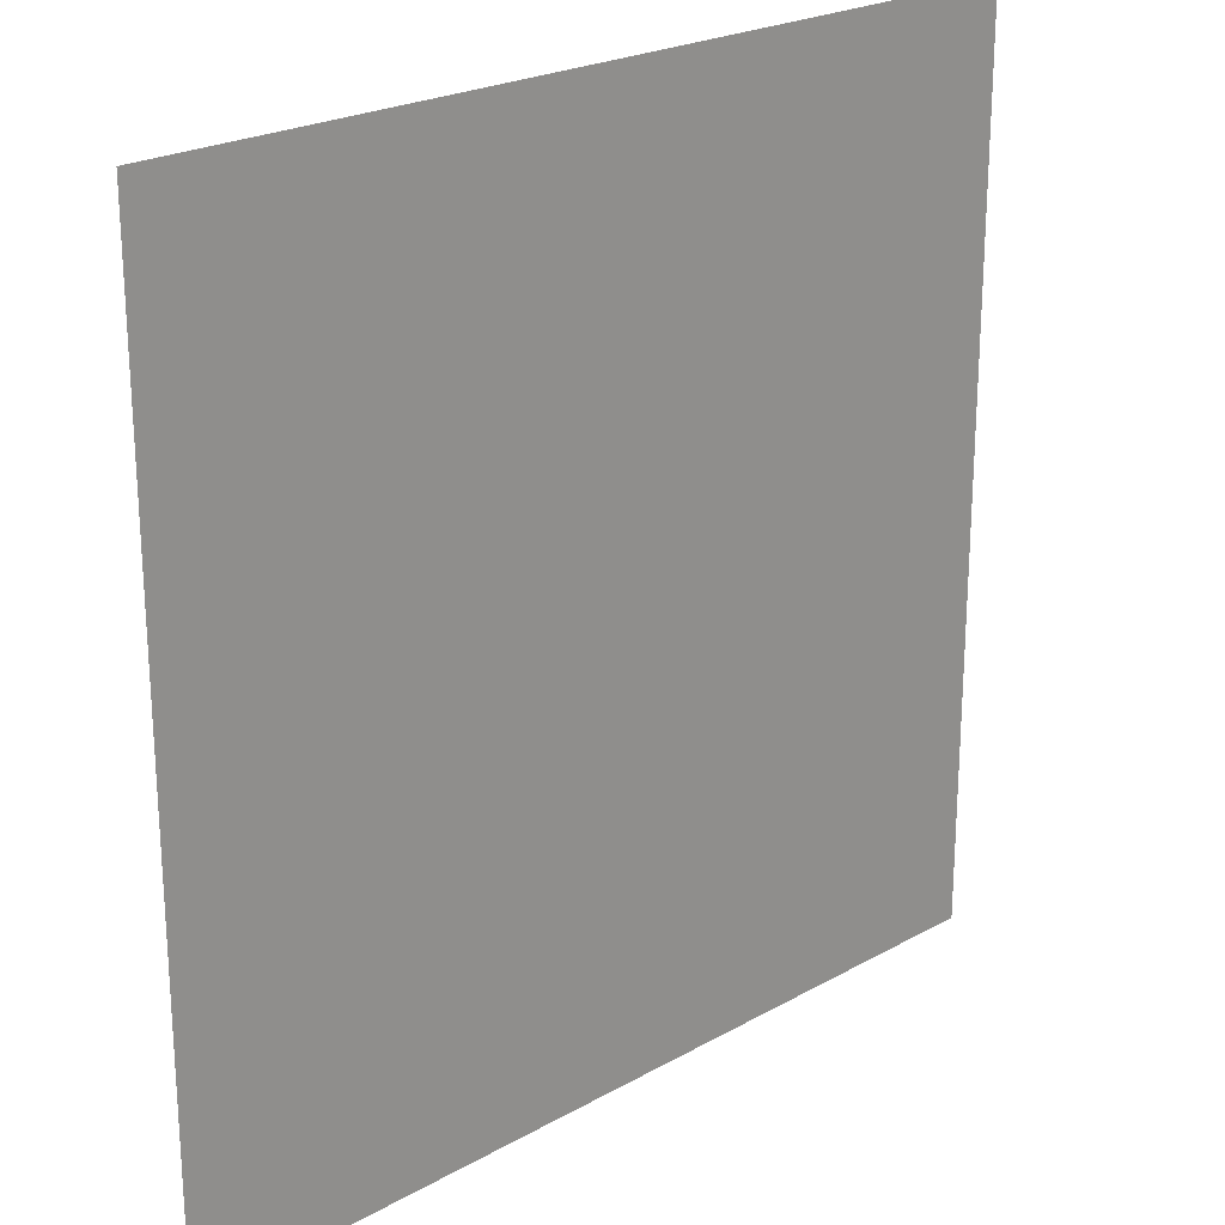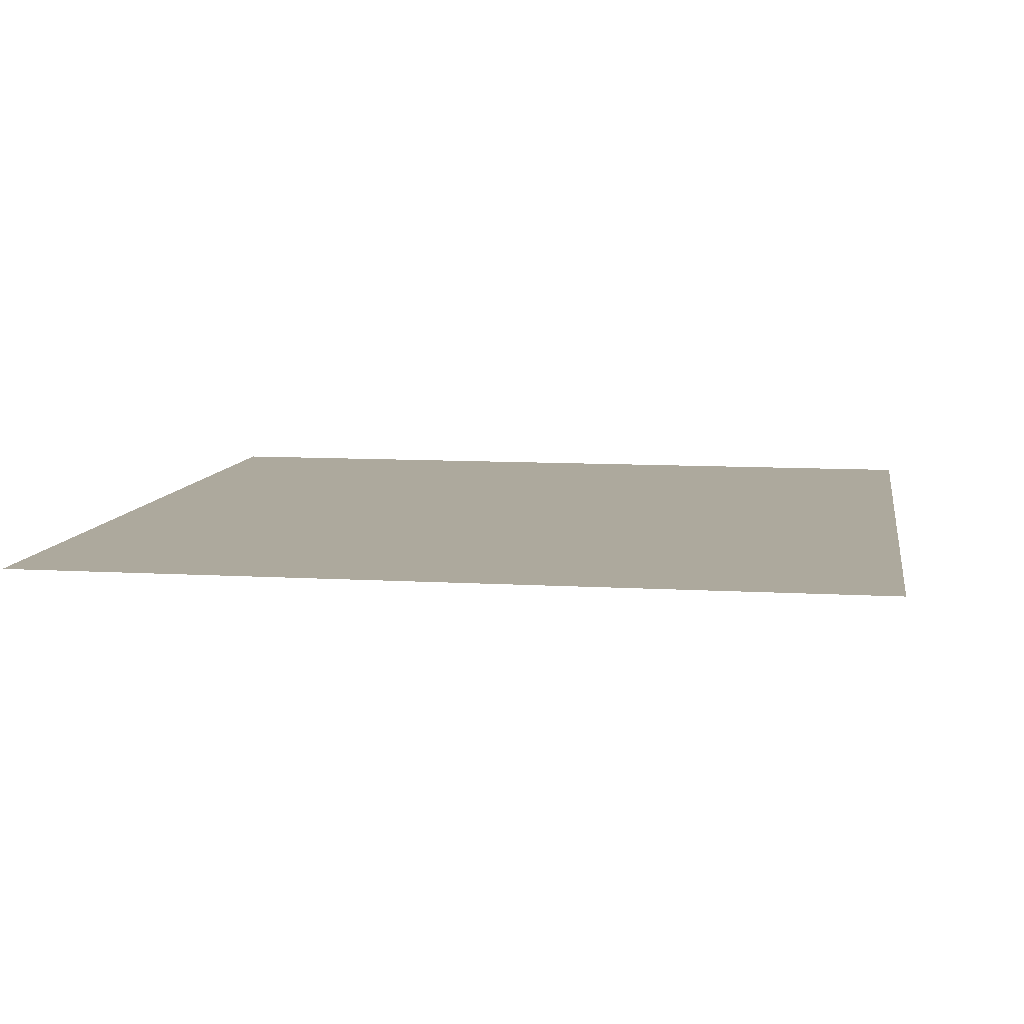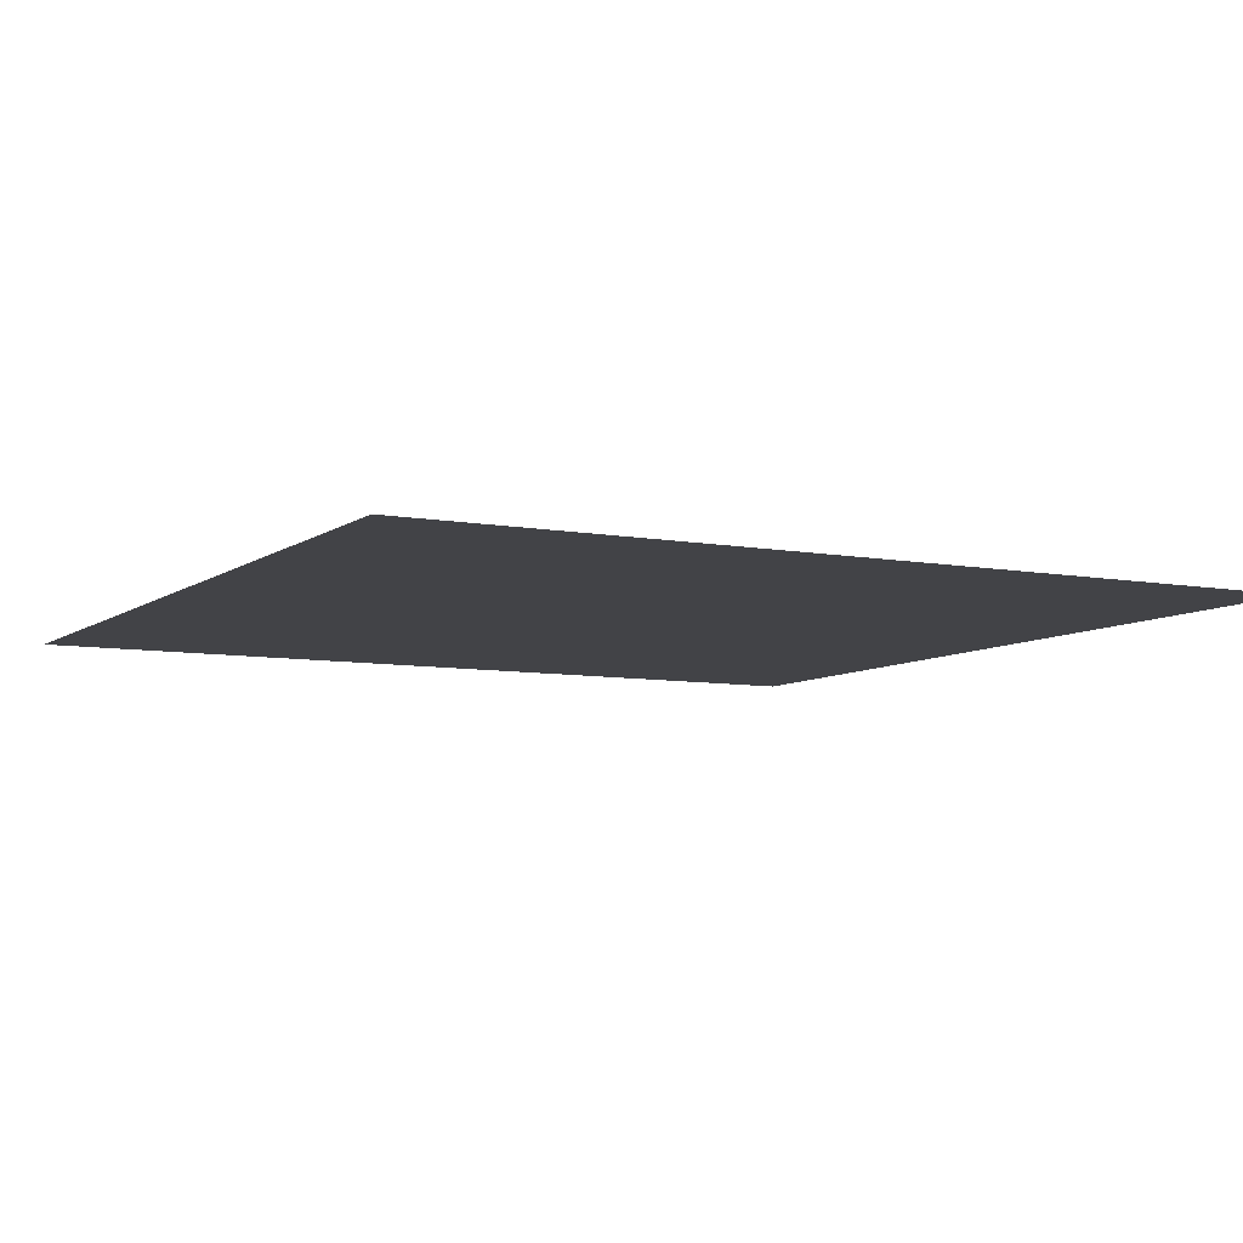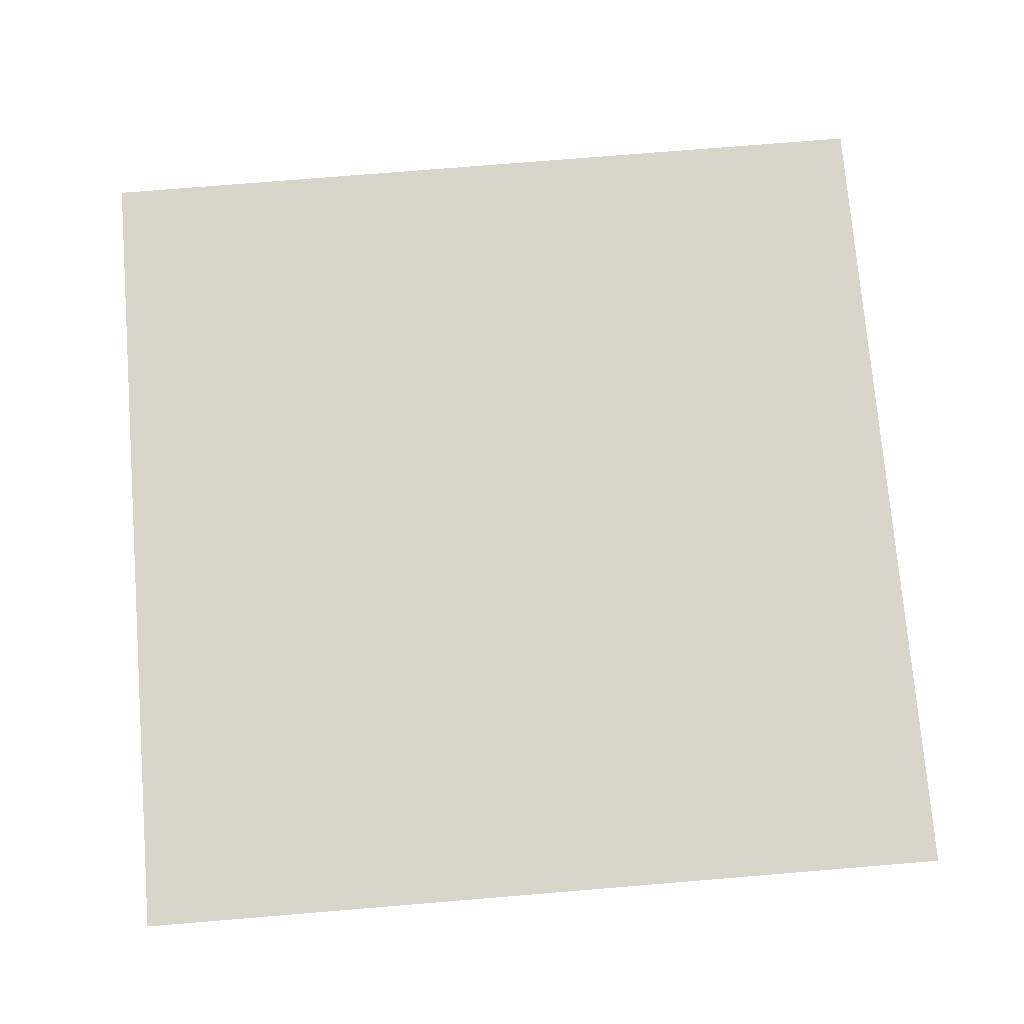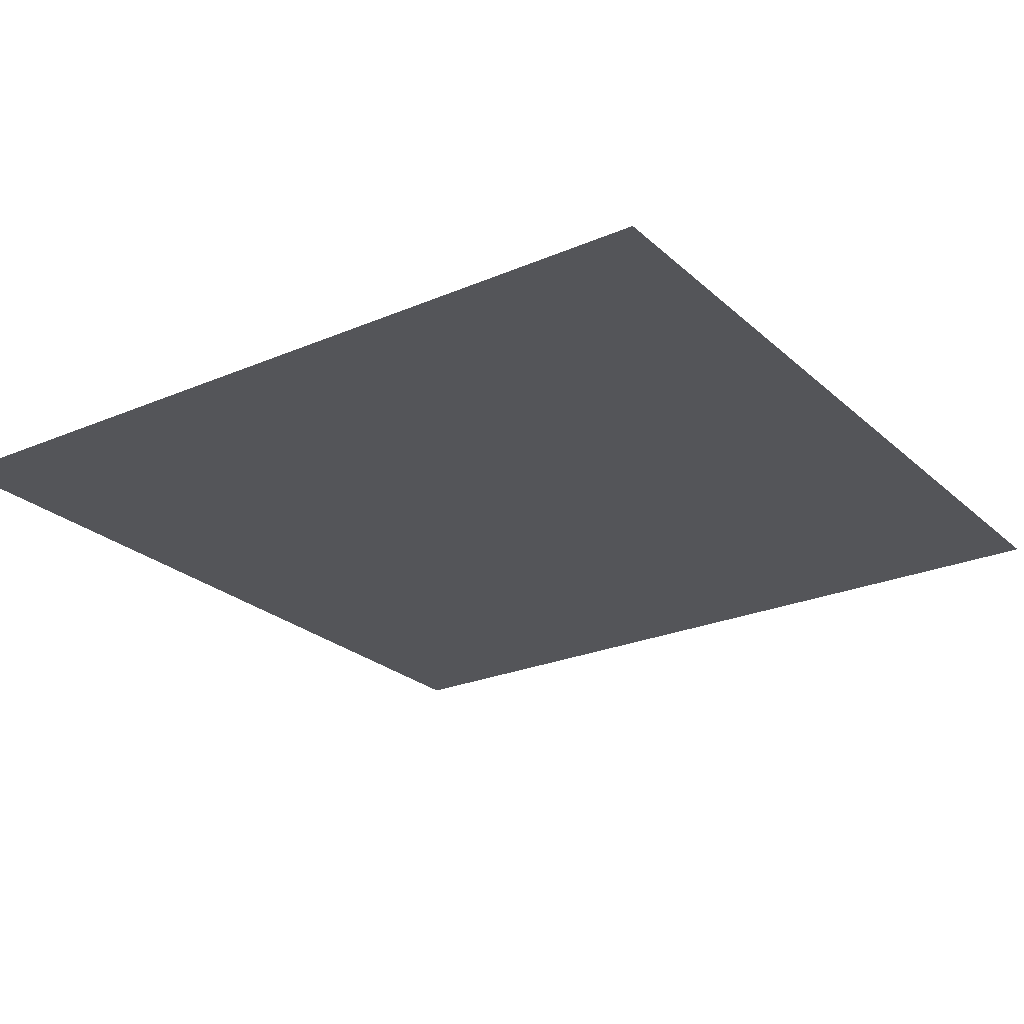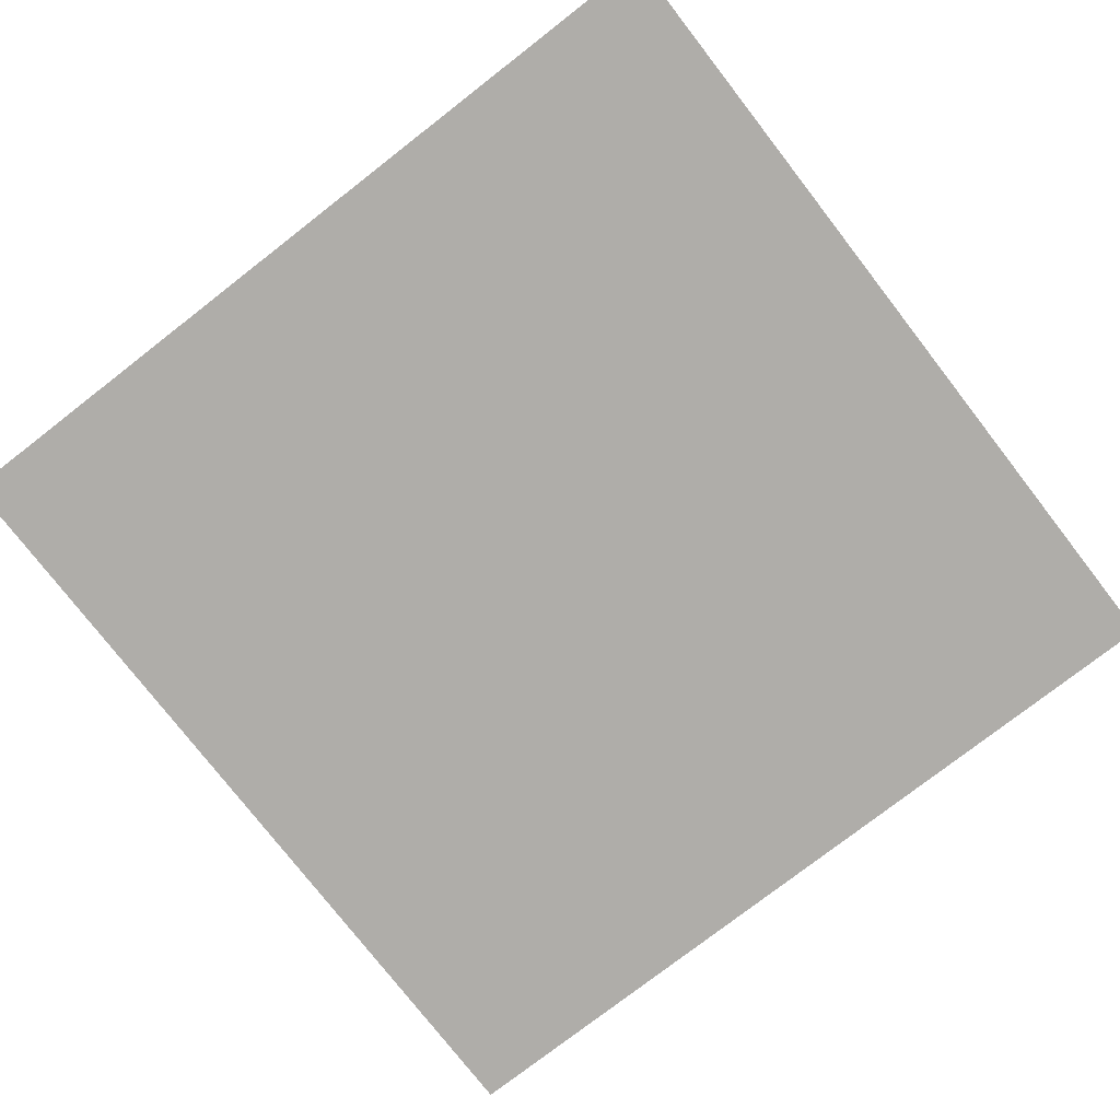
<metadata>
{"format":"obj","ext":"obj","renderer":"f3d","projection":"perspective","resolution":1024,"background":"white","views":[{"elev":23.0,"azim":136.3,"up":"+Z"},{"elev":8.9,"azim":9.2,"up":"+Y"},{"elev":-7.5,"azim":-118.1,"up":"+Y"},{"elev":74.7,"azim":175.3,"up":"+Y"},{"elev":-24.7,"azim":-55.0,"up":"+Y"},{"elev":-77.2,"azim":37.8,"up":"+Y"}]}
</metadata>
<code>
g Plane
v 2 0 2
v -2 0 2
v 2 0 -2
v -2 0 -2
f 2 1 4
f 1 3 4

</code>
